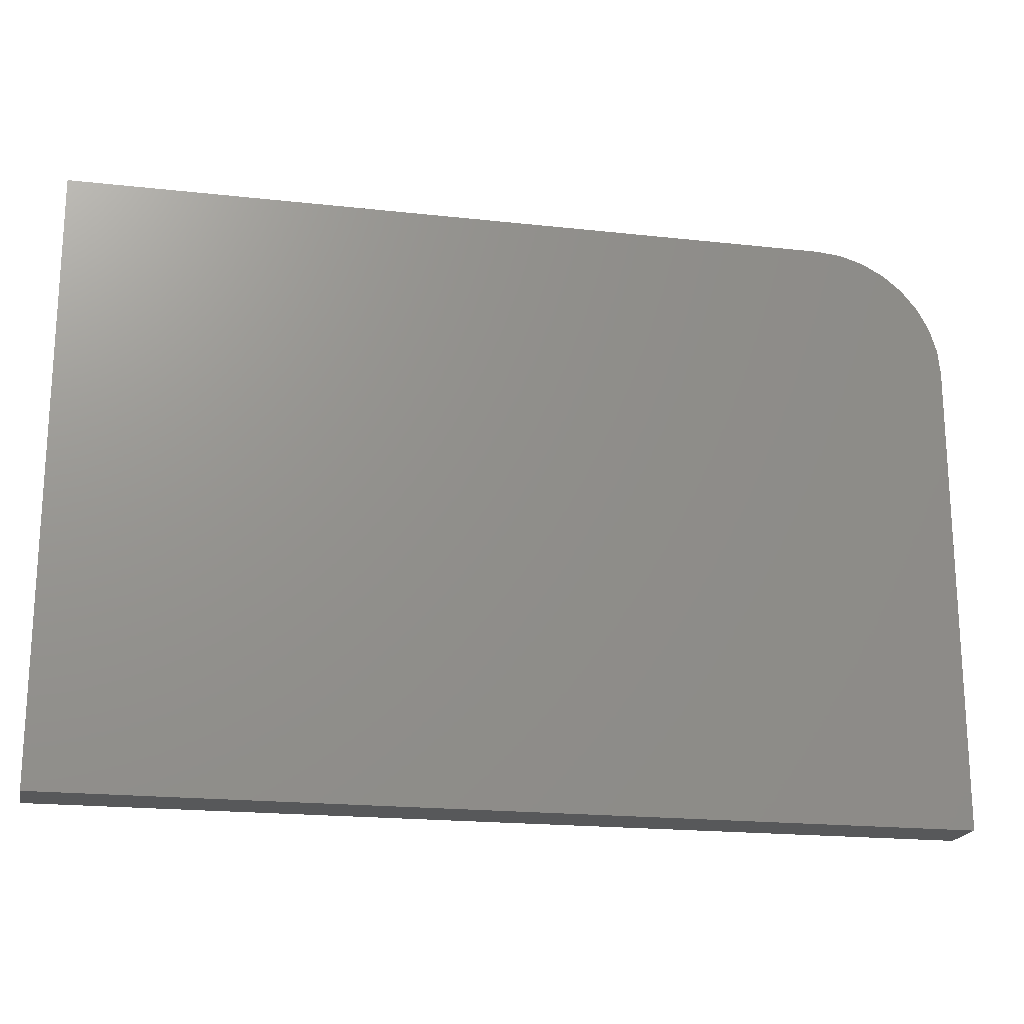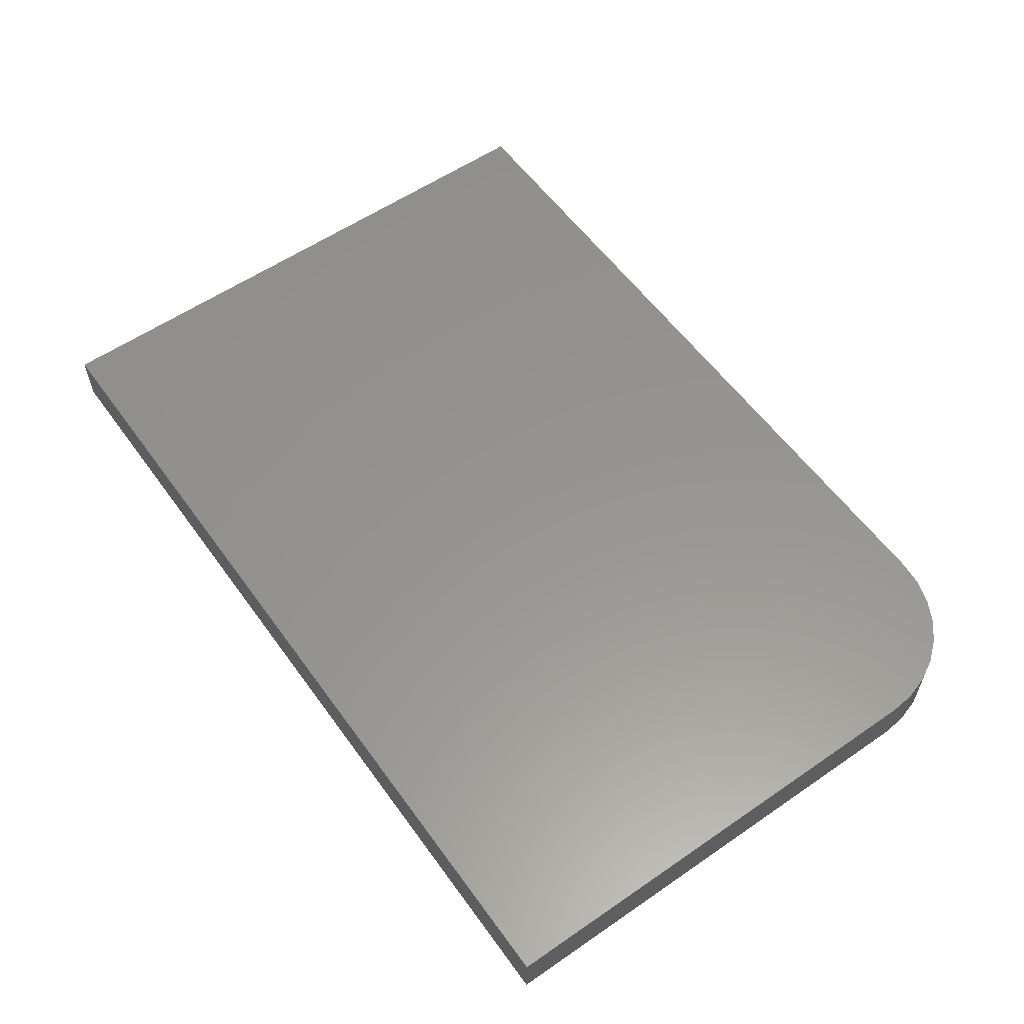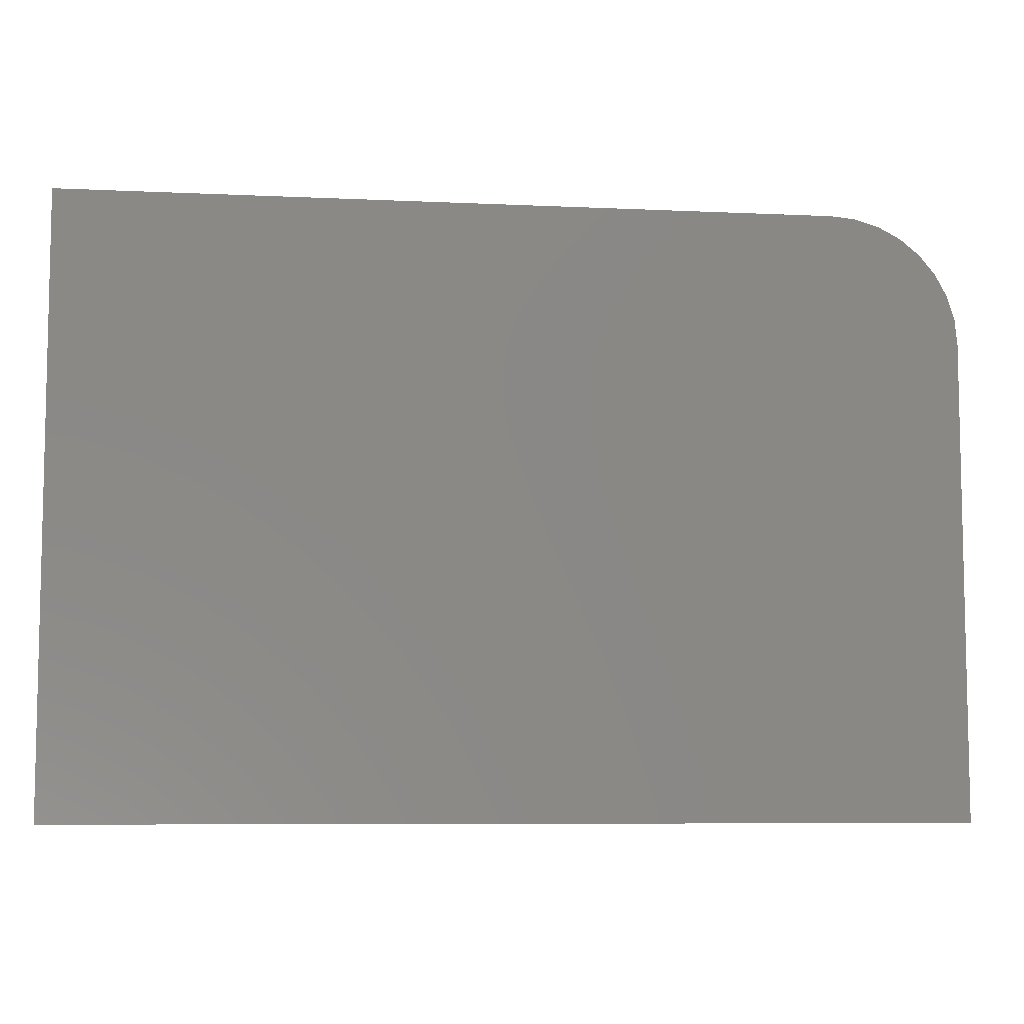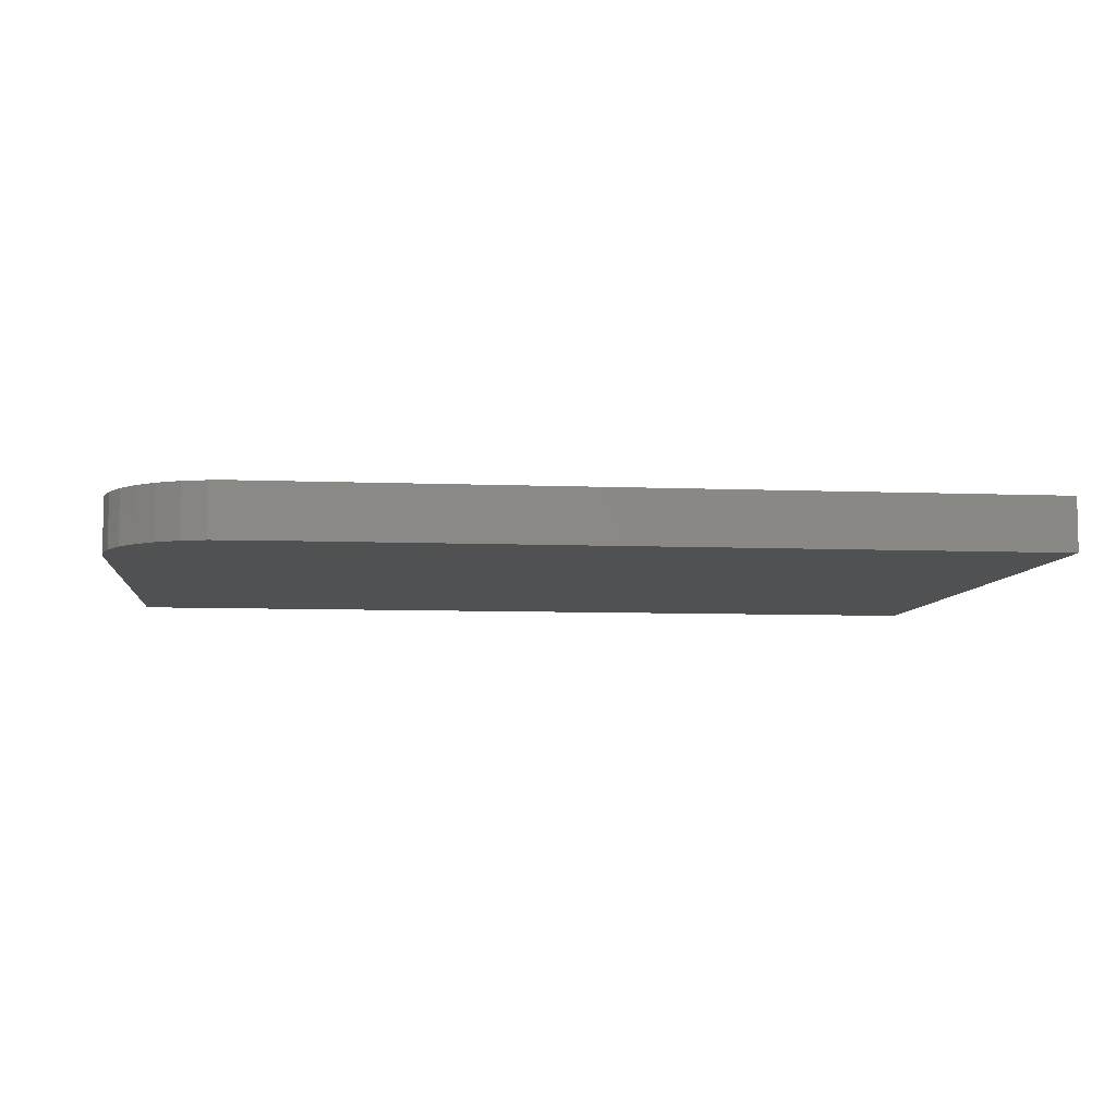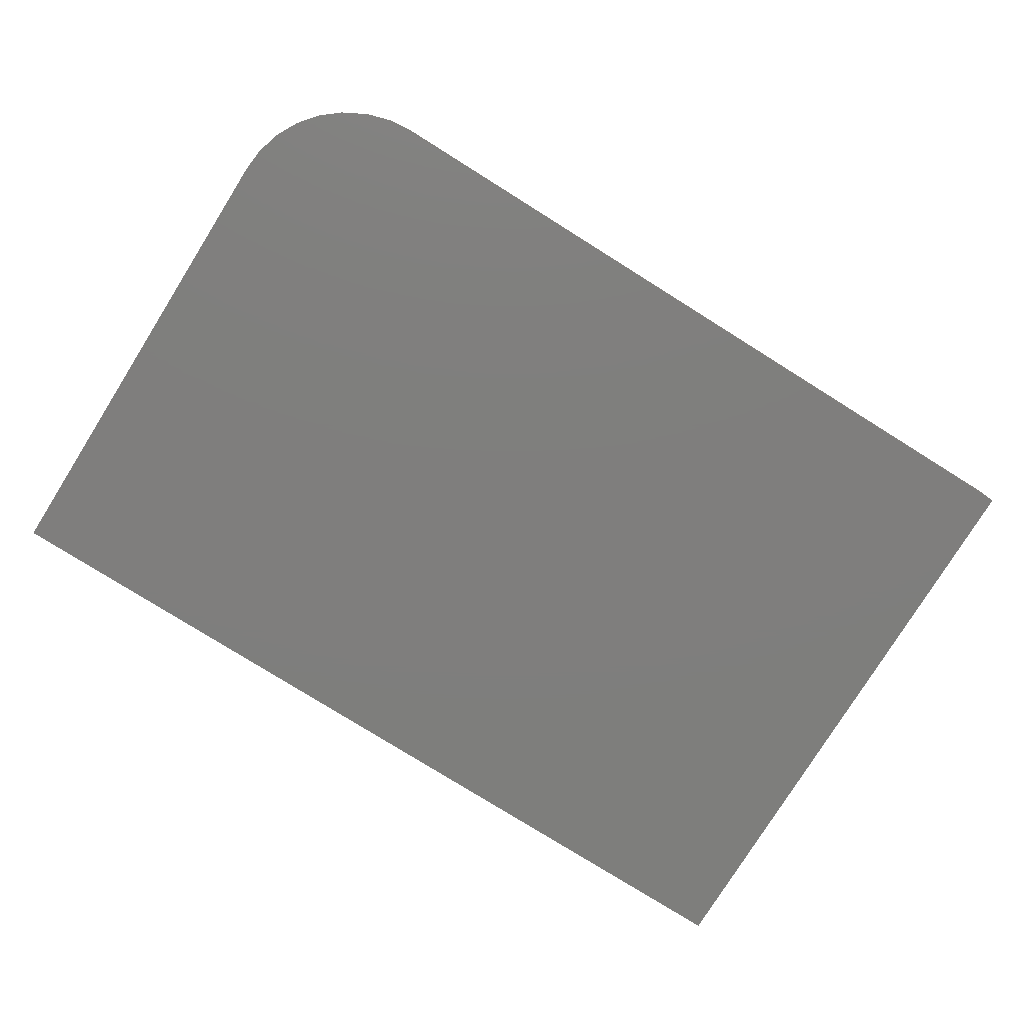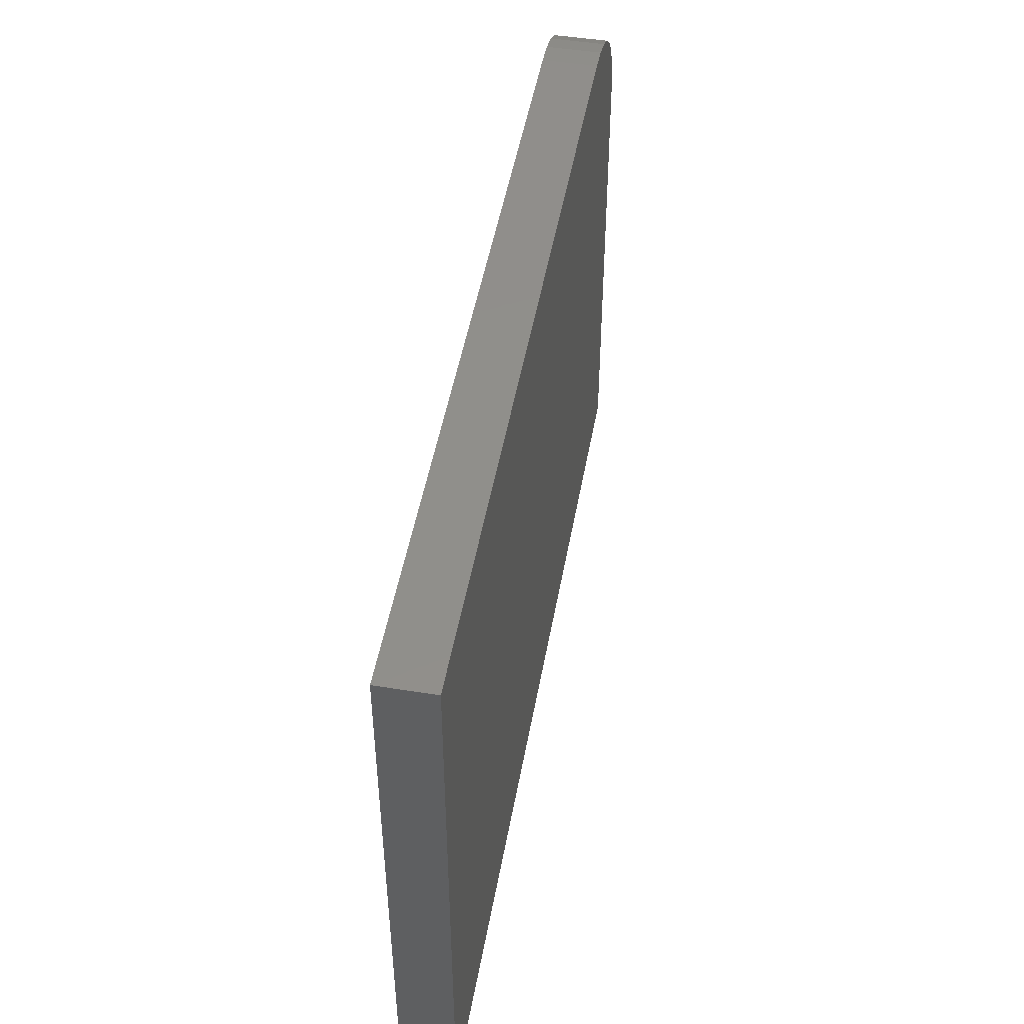
<metadata>
{"format":"stl","ext":"stl","renderer":"f3d","projection":"perspective","resolution":1024,"background":"white","views":[{"elev":-19.5,"azim":-11.7,"up":"+Y"},{"elev":57.6,"azim":54.5,"up":"+Z"},{"elev":-7.5,"azim":-7.5,"up":"+Y"},{"elev":-7.2,"azim":173.4,"up":"+Z"},{"elev":-78.3,"azim":148.0,"up":"+Z"},{"elev":48.6,"azim":-79.9,"up":"+Y"}]}
</metadata>
<code>
# stl→obj: 24 verts, 44 faces
v -0.7188 0.05148 0.03906
v -0.7188 -0.3906 0.03906
v -0.0625 -0.3906 0.03906
v -0.0625 -0.04227 0.03906
v -0.0643 -0.02398 0.03906
v -0.06964 -0.006393 0.03906
v -0.0783 0.009815 0.03906
v -0.08996 0.02402 0.03906
v -0.1042 0.03568 0.03906
v -0.1204 0.04434 0.03906
v -0.138 0.04968 0.03906
v -0.1562 0.05148 0.03906
v -0.7188 0.05148 0
v -0.1562 0.05148 0
v -0.138 0.04968 0
v -0.1204 0.04434 0
v -0.1042 0.03568 0
v -0.08996 0.02402 0
v -0.0783 0.009815 0
v -0.06964 -0.006393 0
v -0.0643 -0.02398 0
v -0.0625 -0.04227 0
v -0.0625 -0.3906 0
v -0.7188 -0.3906 0
f 1 2 3
f 1 3 4
f 1 4 5
f 1 5 6
f 1 6 7
f 1 7 8
f 1 8 9
f 1 9 10
f 1 10 11
f 1 11 12
f 13 14 15
f 13 15 16
f 13 16 17
f 13 17 18
f 13 18 19
f 13 19 20
f 13 20 21
f 13 21 22
f 13 22 23
f 13 23 24
f 12 14 1
f 1 14 13
f 3 23 4
f 4 23 22
f 14 12 15
f 15 12 11
f 15 11 16
f 16 11 10
f 16 10 17
f 17 10 9
f 17 9 18
f 18 9 8
f 18 8 19
f 19 8 7
f 19 7 20
f 20 7 6
f 20 6 21
f 21 6 5
f 21 5 22
f 22 5 4
f 1 13 2
f 2 13 24
f 2 24 3
f 3 24 23

</code>
